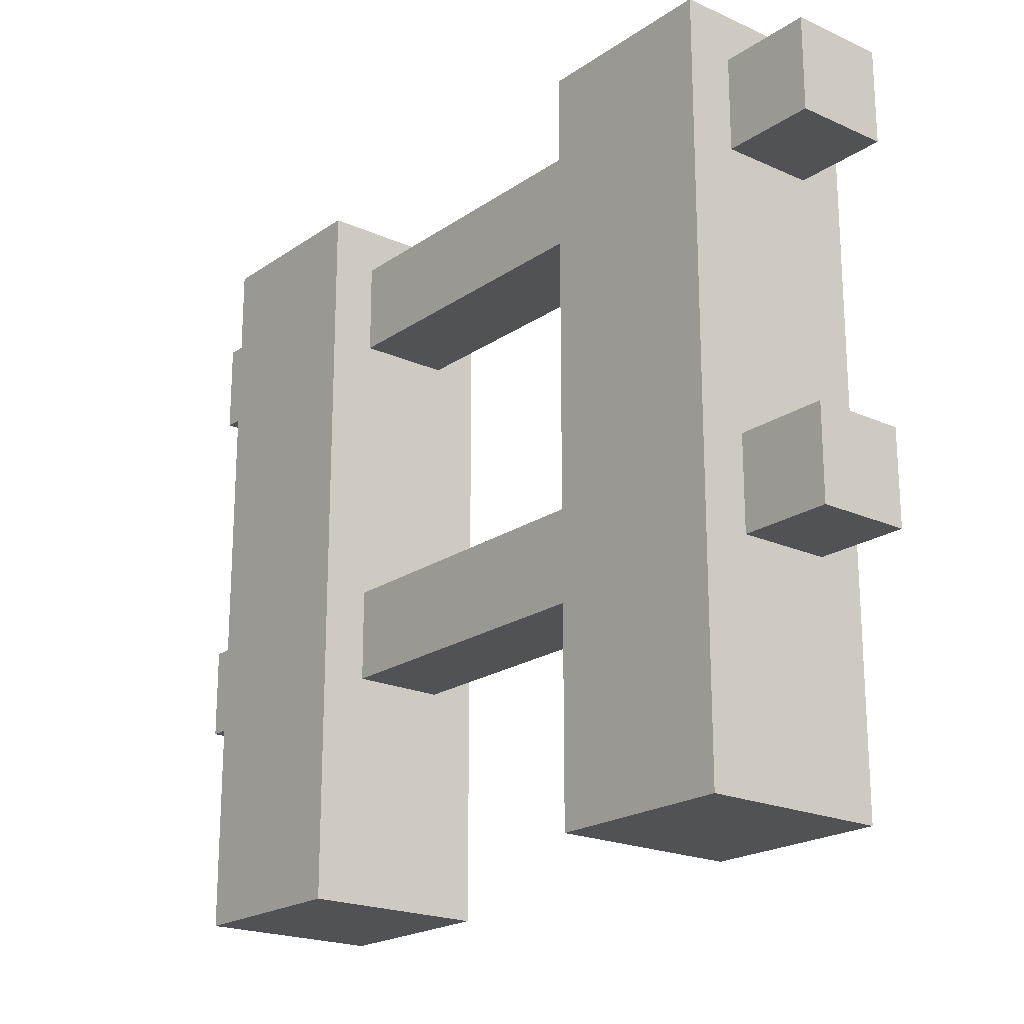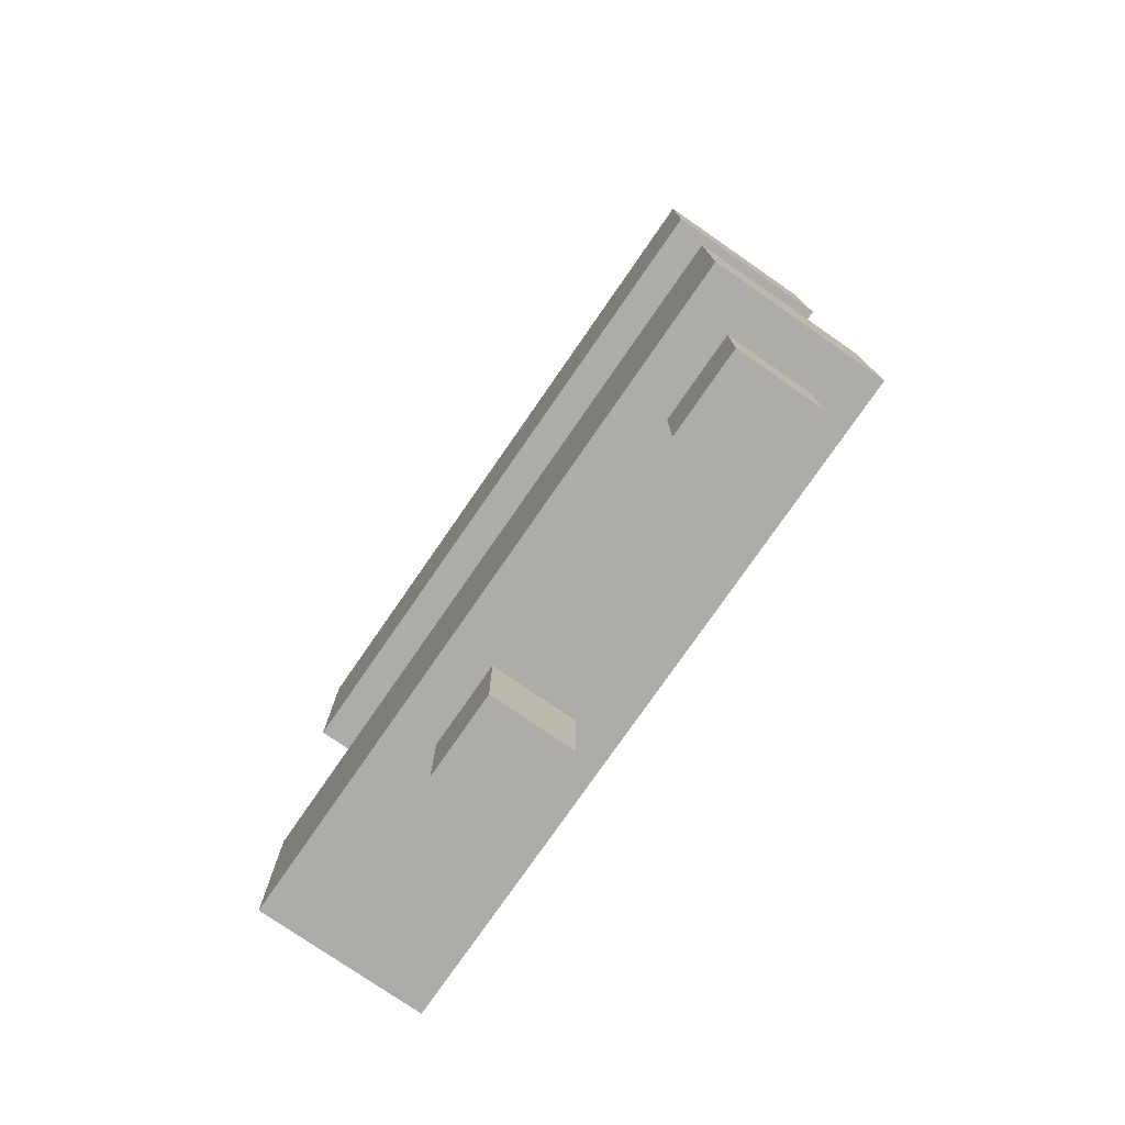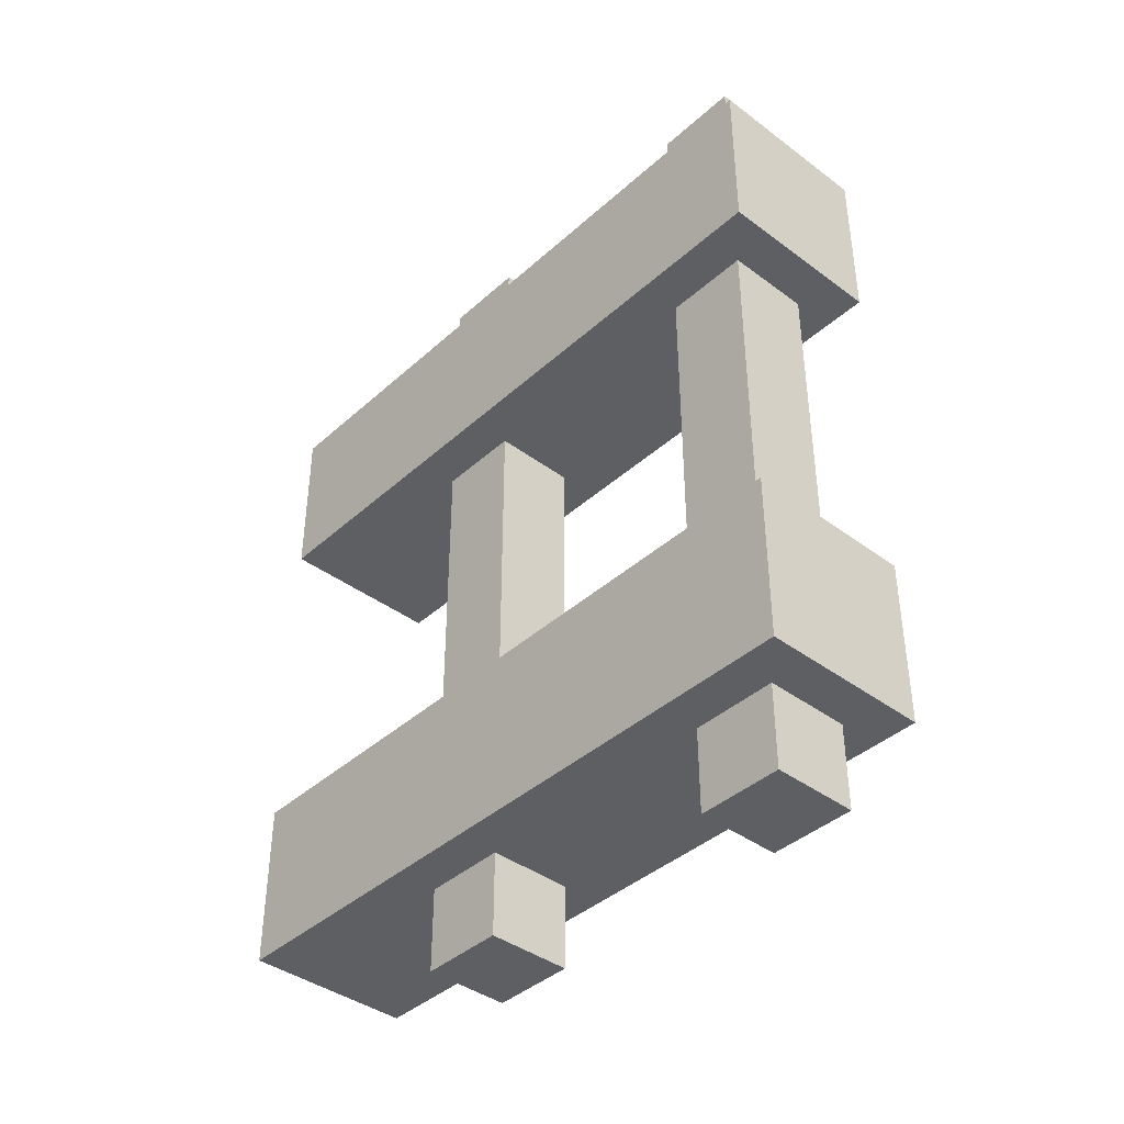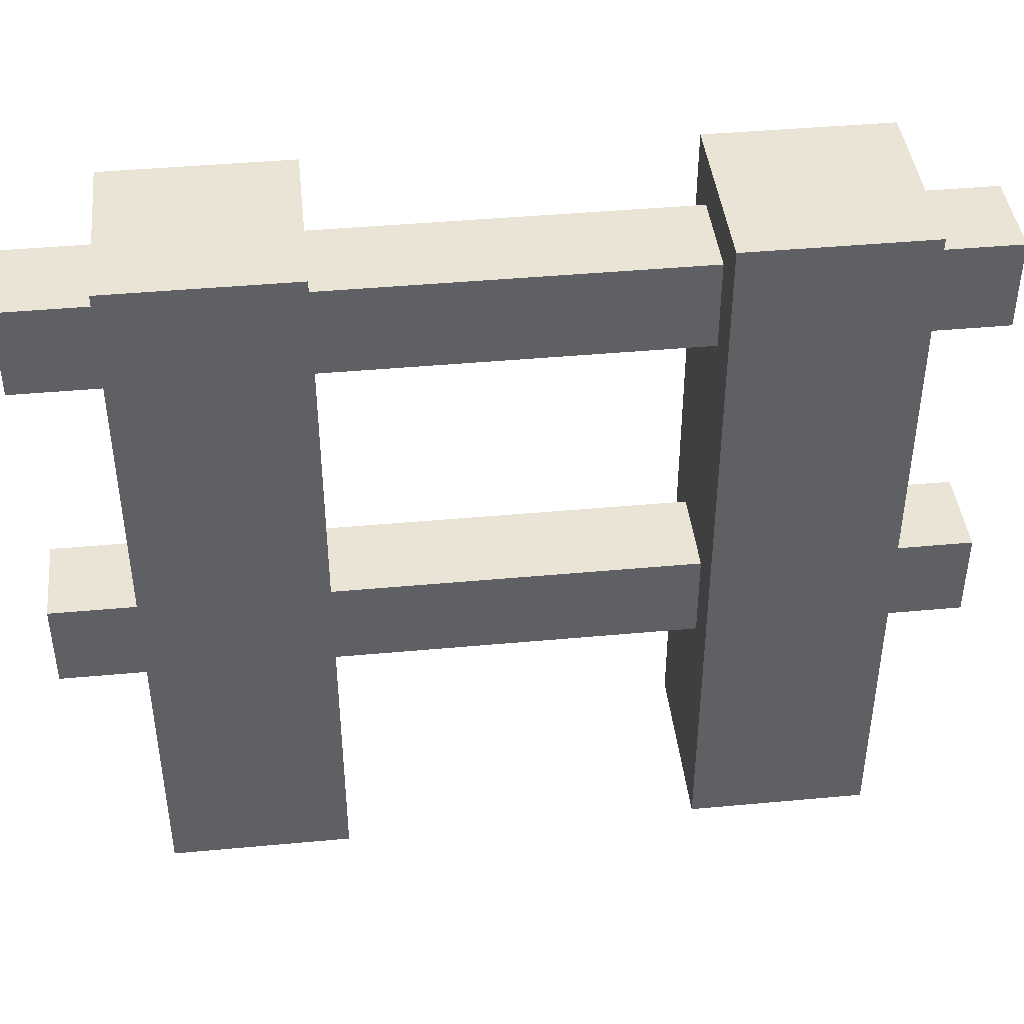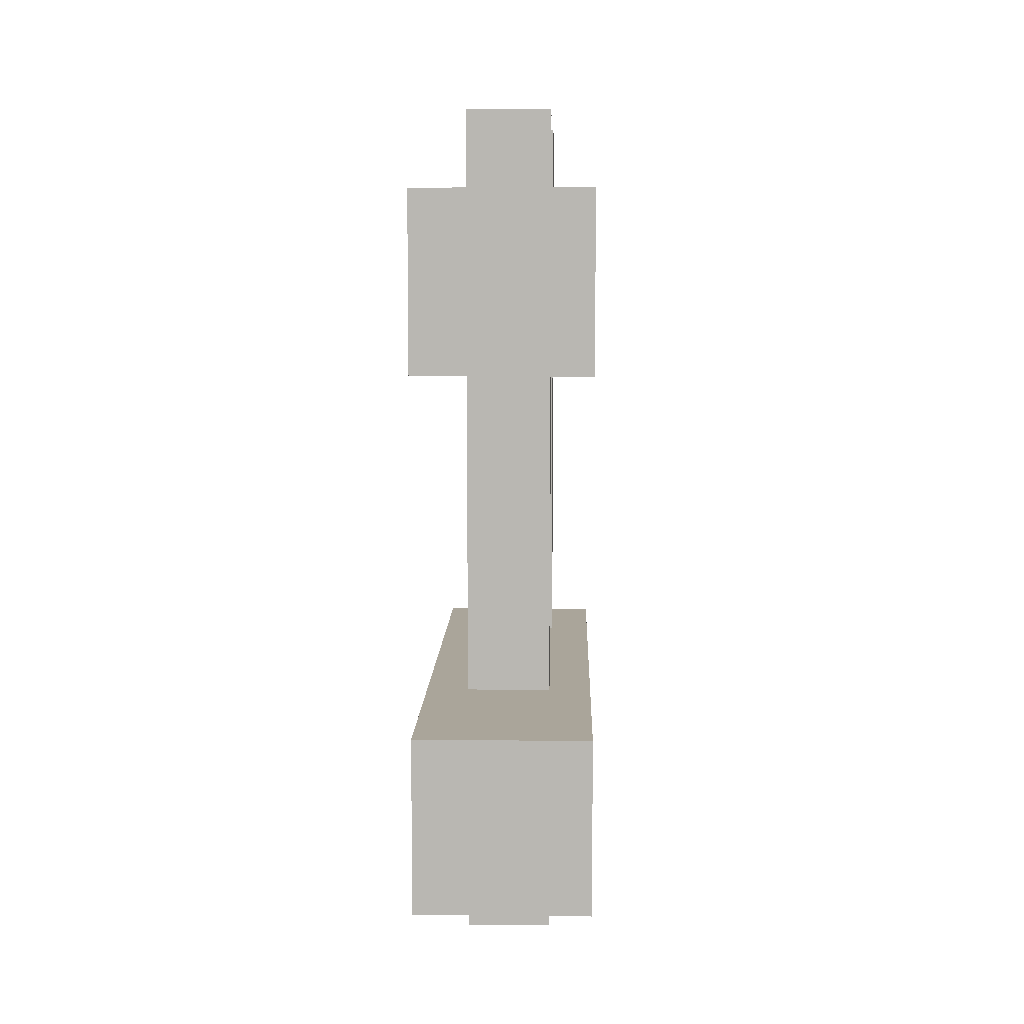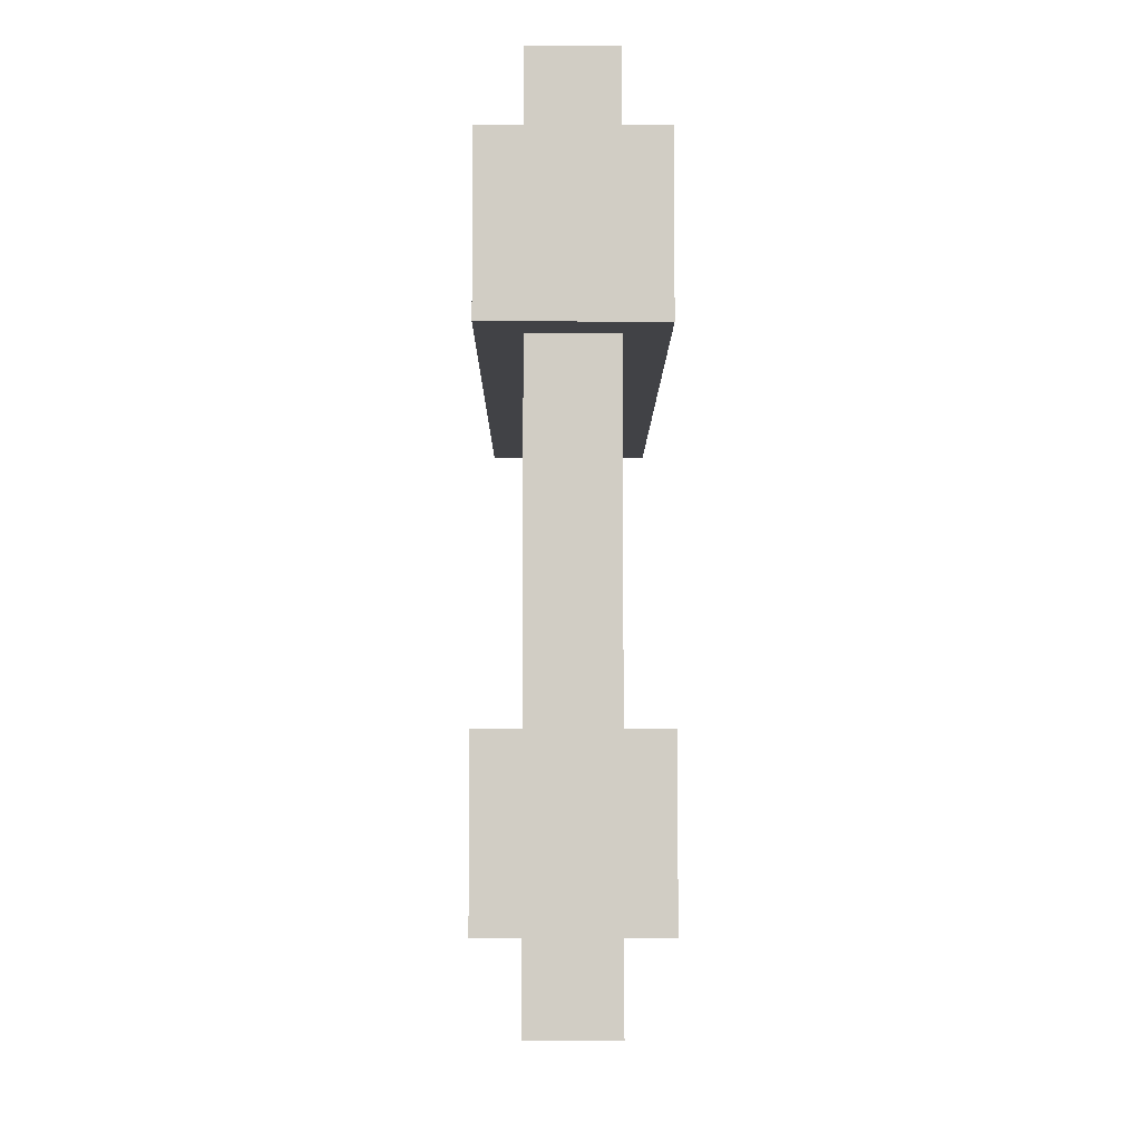
<metadata>
{"format":"obj","ext":"obj","renderer":"f3d","projection":"perspective","resolution":1024,"background":"white","views":[{"elev":-20.6,"azim":140.8,"up":"+Y"},{"elev":-77.0,"azim":145.3,"up":"+Z"},{"elev":-40.5,"azim":137.6,"up":"+Z"},{"elev":42.6,"azim":83.7,"up":"+Y"},{"elev":7.6,"azim":1.6,"up":"+Z"},{"elev":-6.7,"azim":179.6,"up":"+Z"}]}
</metadata>
<code>
v 0.375 1 0
v 0.375 1 0.25
v 0.625 1 0.25
v 0.625 1 0
v 0.625 0 0
v 0.375 0 0
v 0.375 0 0.25
v 0.625 0 0.25
v 0.375 1 0.75
v 0.375 1 1
v 0.625 1 1
v 0.625 1 0.75
v 0.625 0 0.75
v 0.375 0 0.75
v 0.375 0 1
v 0.625 0 1
v 0.4375 0.8125 1.125
v 0.4375 0.8125 -0.125
v 0.5625 0.8125 -0.125
v 0.5625 0.8125 1.125
v 0.4375 0.9375 -0.125
v 0.4375 0.9375 1.125
v 0.5625 0.9375 1.125
v 0.5625 0.9375 -0.125
v 0.4375 0.3125 1.125
v 0.4375 0.3125 -0.125
v 0.5625 0.3125 -0.125
v 0.5625 0.3125 1.125
v 0.4375 0.4375 -0.125
v 0.4375 0.4375 1.125
v 0.5625 0.4375 1.125
v 0.5625 0.4375 -0.125
f 1 2 3 4
f 4 5 6 1
f 2 7 8 3
f 1 6 7 2
f 3 8 5 4
f 9 10 11 12
f 12 13 14 9
f 10 15 16 11
f 9 14 15 10
f 11 16 13 12
f 17 18 19 20
f 21 22 23 24
f 24 19 18 21
f 22 17 20 23
f 21 18 17 22
f 23 20 19 24
f 25 26 27 28
f 29 30 31 32
f 32 27 26 29
f 30 25 28 31
f 29 26 25 30
f 31 28 27 32
f 7 6 5 8
f 15 14 13 16

</code>
